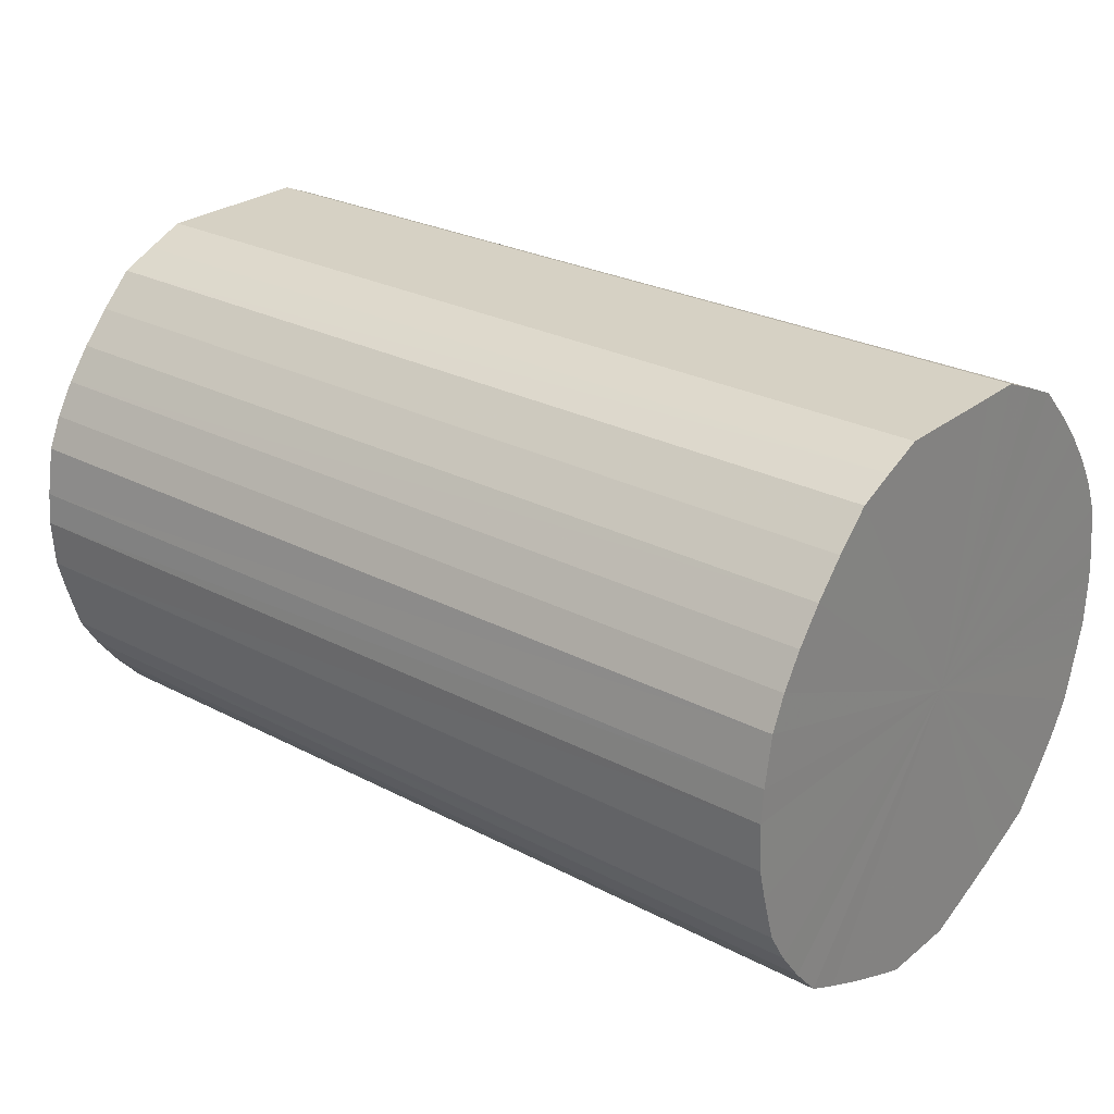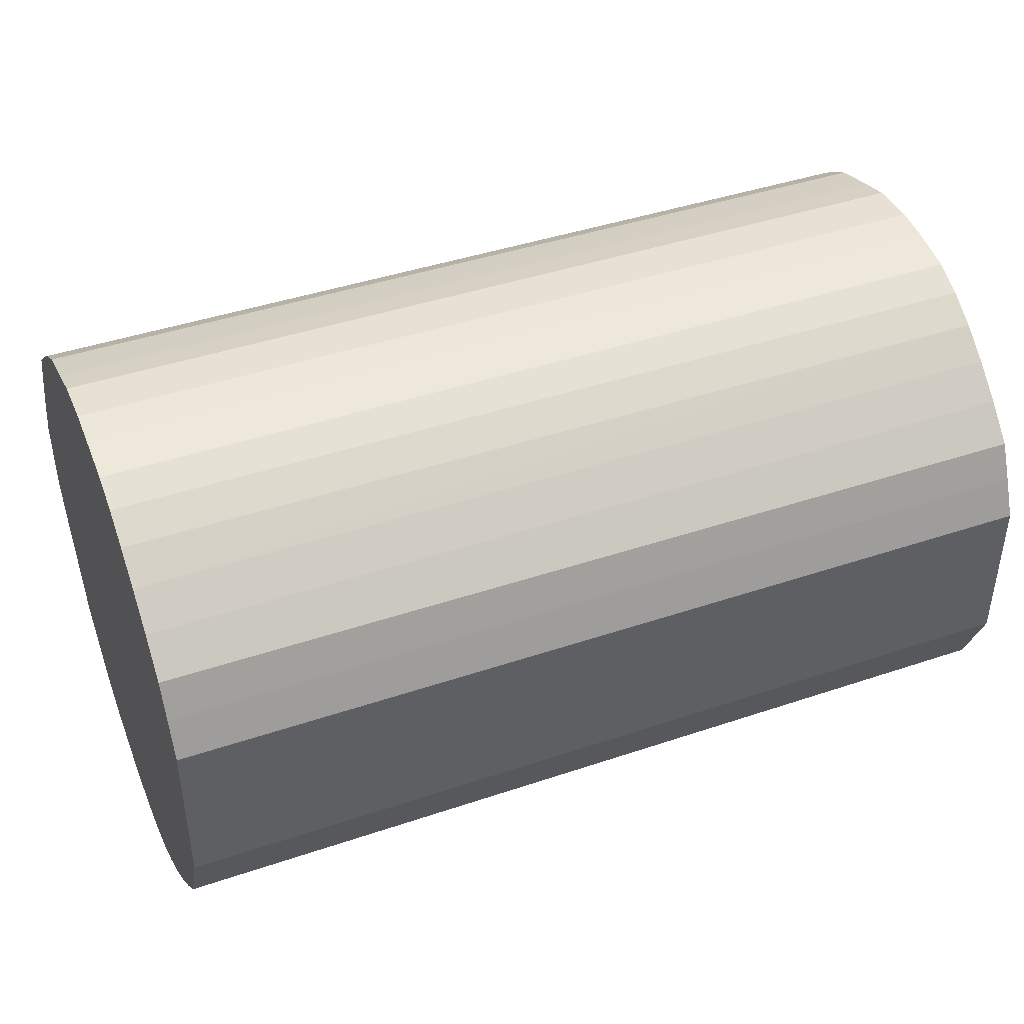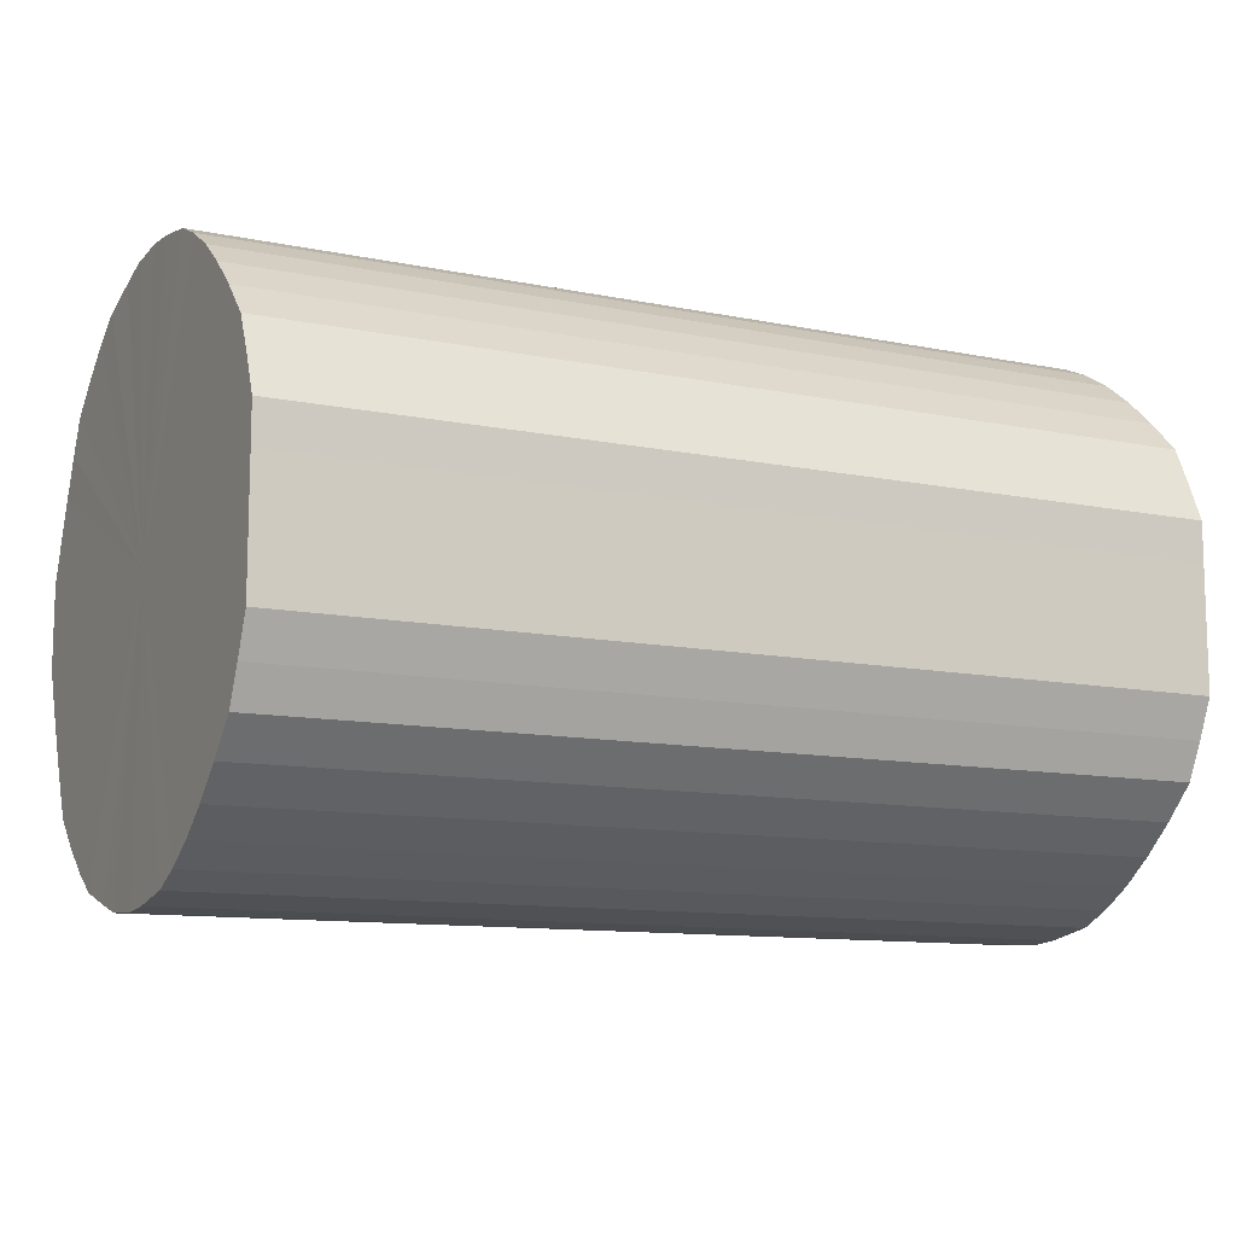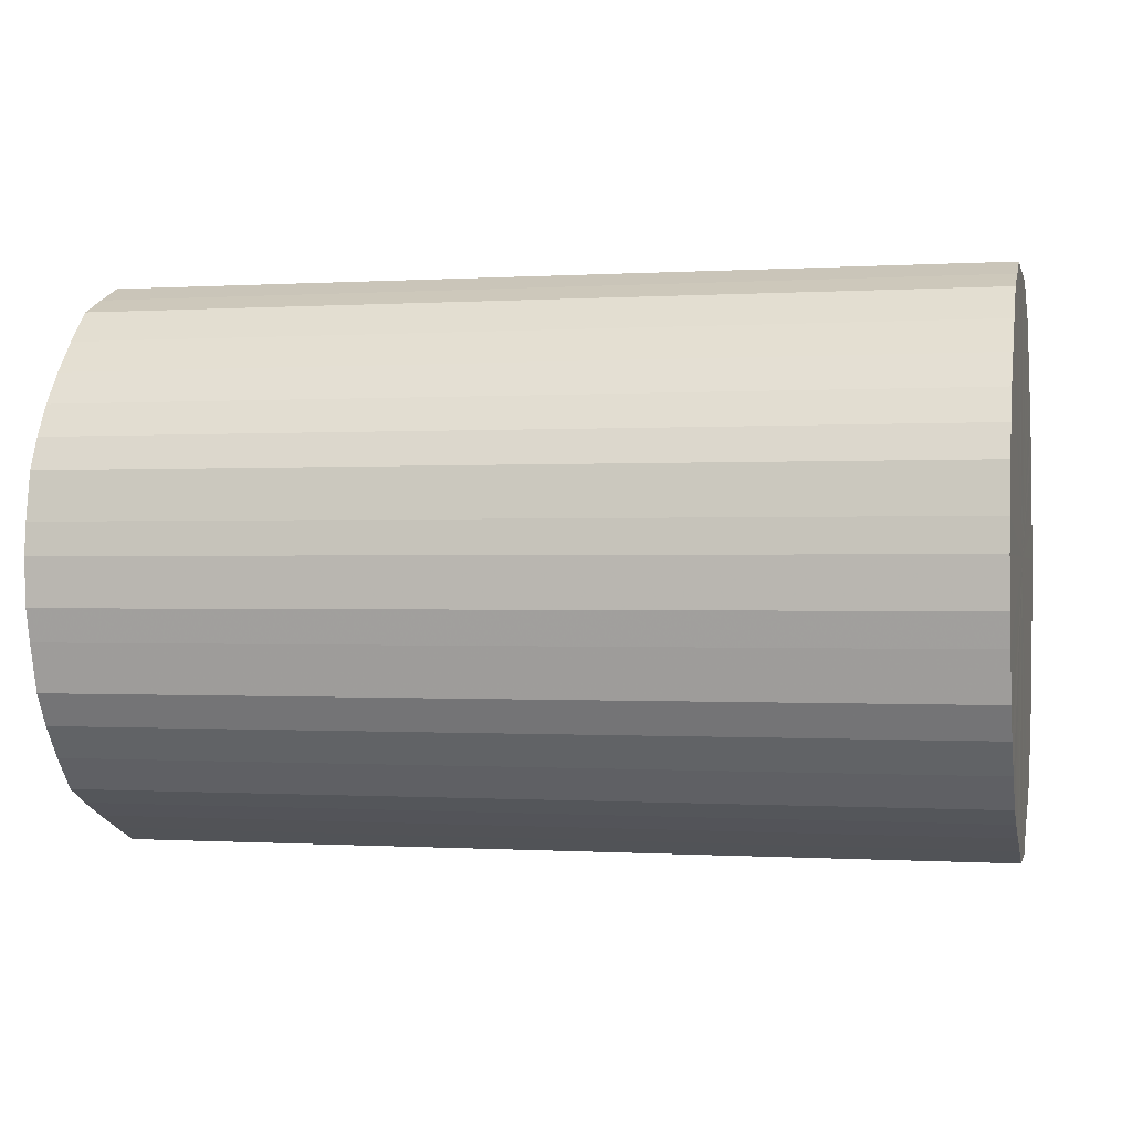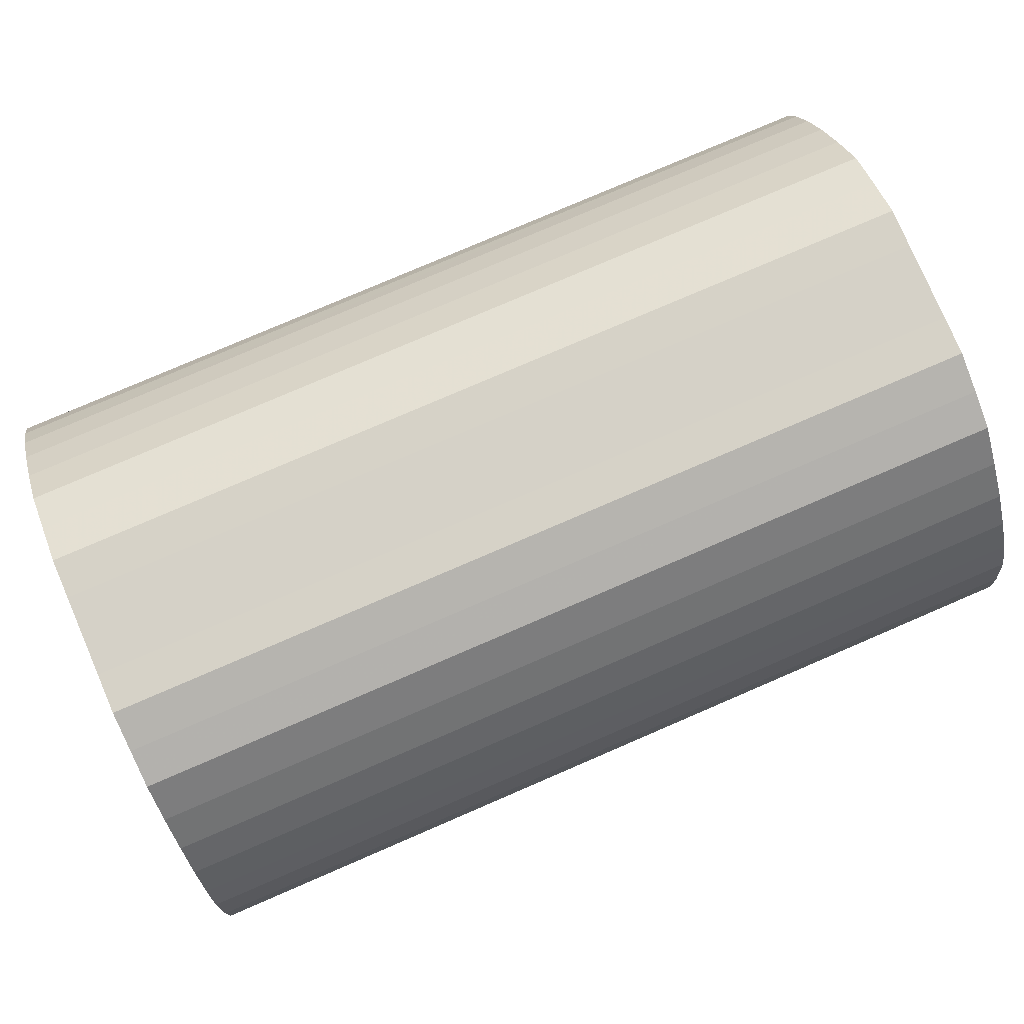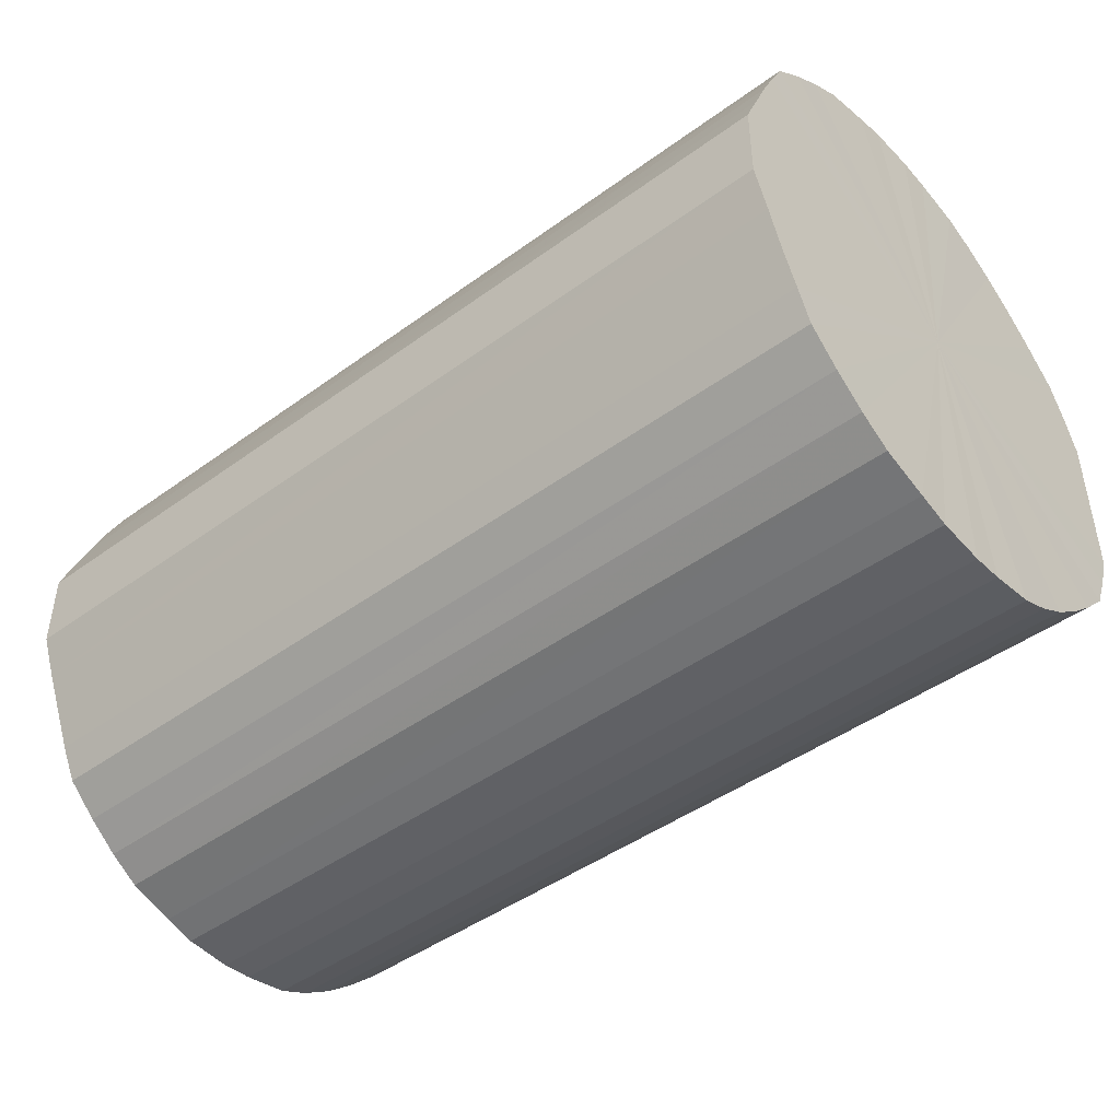
<metadata>
{"format":"obj","ext":"obj","renderer":"f3d","projection":"perspective","resolution":1024,"background":"white","views":[{"elev":26.6,"azim":39.3,"up":"+Y"},{"elev":42.7,"azim":158.1,"up":"+Z"},{"elev":-11.1,"azim":153.1,"up":"+Z"},{"elev":-0.3,"azim":-166.8,"up":"+Y"},{"elev":78.7,"azim":-23.3,"up":"+Y"},{"elev":-45.4,"azim":40.0,"up":"+Z"}]}
</metadata>
<code>
o 24861
v 2249 1872 7.377
v 2249 1872 7.379
v 2248 1872 7.377
v 2249 1872 7.384
v 2248 1872 7.379
v 2249 1872 7.379
v 2248 1872 7.379
v 2249 1872 7.393
v 2248 1872 7.384
v 2249 1872 7.384
v 2248 1872 7.384
v 2249 1872 7.405
v 2248 1872 7.393
v 2249 1872 7.393
v 2248 1872 7.393
v 2249 1872 7.421
v 2248 1872 7.405
v 2249 1872 7.405
v 2248 1872 7.405
v 2249 1872 7.439
v 2248 1872 7.421
v 2249 1872 7.421
v 2248 1872 7.421
v 2249 1872 7.459
v 2248 1872 7.439
v 2249 1872 7.439
v 2248 1872 7.439
v 2249 1872 7.481
v 2248 1872 7.459
v 2249 1872 7.459
v 2248 1872 7.459
v 2249 1872 7.505
v 2248 1872 7.481
v 2249 1872 7.481
v 2248 1872 7.481
v 2249 1872 7.53
v 2248 1872 7.505
v 2249 1872 7.505
v 2248 1872 7.505
v 2249 1872 7.555
v 2248 1872 7.53
v 2249 1872 7.53
v 2248 1872 7.53
v 2249 1872 7.58
v 2248 1872 7.555
v 2249 1872 7.555
v 2248 1872 7.555
v 2249 1872 7.605
v 2248 1872 7.58
v 2249 1872 7.58
v 2248 1872 7.58
v 2249 1872 7.629
v 2248 1872 7.605
v 2249 1872 7.605
v 2248 1872 7.605
v 2249 1872 7.651
v 2248 1872 7.629
v 2249 1872 7.629
v 2248 1872 7.629
v 2249 1872 7.671
v 2248 1872 7.651
v 2249 1872 7.651
v 2248 1872 7.651
v 2249 1872 7.689
v 2248 1872 7.671
v 2249 1872 7.671
v 2248 1872 7.671
v 2249 1872 7.705
v 2248 1872 7.689
v 2249 1872 7.689
v 2248 1872 7.689
v 2249 1872 7.717
v 2248 1872 7.705
v 2249 1872 7.705
v 2248 1872 7.705
v 2249 1872 7.726
v 2248 1872 7.717
v 2249 1872 7.717
v 2248 1872 7.717
v 2249 1872 7.731
v 2248 1872 7.726
v 2249 1872 7.726
v 2248 1872 7.726
v 2249 1872 7.733
v 2248 1872 7.731
v 2249 1872 7.731
v 2248 1872 7.731
v 2248 1872 7.733
v 2248 1872 7.377
v 2249 1872 7.379
v 2248 1872 7.379
v 2249 1872 7.384
v 2248 1872 7.384
v 2248 1872 7.379
v 2249 1872 7.377
v 2248 1872 7.384
v 2249 1872 7.379
v 2249 1872 7.393
v 2248 1872 7.393
v 2248 1872 7.393
v 2249 1872 7.384
v 2248 1872 7.405
v 2249 1872 7.393
v 2249 1872 7.405
v 2248 1872 7.405
v 2248 1872 7.421
v 2249 1872 7.405
v 2248 1872 7.439
v 2249 1872 7.421
v 2249 1872 7.421
v 2248 1872 7.421
v 2248 1872 7.459
v 2249 1872 7.439
v 2248 1872 7.481
v 2249 1872 7.459
v 2249 1872 7.439
v 2248 1872 7.439
v 2248 1872 7.505
v 2249 1872 7.481
v 2248 1872 7.53
v 2249 1872 7.505
v 2249 1872 7.459
v 2248 1872 7.459
v 2248 1872 7.555
v 2249 1872 7.53
v 2248 1872 7.58
v 2249 1872 7.555
v 2249 1872 7.481
v 2248 1872 7.481
v 2248 1872 7.605
v 2249 1872 7.58
v 2248 1872 7.629
v 2249 1872 7.605
v 2249 1872 7.505
v 2248 1872 7.505
v 2248 1872 7.651
v 2249 1872 7.629
v 2248 1872 7.671
v 2249 1872 7.651
v 2249 1872 7.53
v 2248 1872 7.53
v 2248 1872 7.689
v 2249 1872 7.671
v 2248 1872 7.705
v 2249 1872 7.689
v 2249 1872 7.555
v 2248 1872 7.555
v 2248 1872 7.717
v 2249 1872 7.705
v 2248 1872 7.726
v 2249 1872 7.717
v 2249 1872 7.58
v 2248 1872 7.58
v 2248 1872 7.731
v 2249 1872 7.726
v 2248 1872 7.733
v 2249 1872 7.731
v 2249 1872 7.605
v 2248 1872 7.605
v 2248 1872 7.731
v 2249 1872 7.733
v 2248 1872 7.726
v 2249 1872 7.731
v 2249 1872 7.629
v 2248 1872 7.629
v 2248 1872 7.717
v 2249 1872 7.726
v 2248 1872 7.705
v 2249 1872 7.717
v 2249 1872 7.651
v 2248 1872 7.651
v 2248 1872 7.689
v 2249 1872 7.705
v 2248 1872 7.671
v 2249 1872 7.689
v 2249 1872 7.671
v 2249 1872 7.555
v 2249 1872 7.379
v 2249 1872 7.377
v 2249 1872 7.384
v 2249 1872 7.379
v 2249 1872 7.393
v 2249 1872 7.384
v 2249 1872 7.405
v 2249 1872 7.393
v 2249 1872 7.421
v 2249 1872 7.405
v 2249 1872 7.439
v 2249 1872 7.421
v 2249 1872 7.459
v 2249 1872 7.439
v 2249 1872 7.481
v 2249 1872 7.459
v 2249 1872 7.505
v 2249 1872 7.481
v 2249 1872 7.53
v 2249 1872 7.505
v 2249 1872 7.555
v 2249 1872 7.53
v 2249 1872 7.58
v 2249 1872 7.555
v 2249 1872 7.605
v 2249 1872 7.58
v 2249 1872 7.629
v 2249 1872 7.605
v 2249 1872 7.651
v 2249 1872 7.629
v 2249 1872 7.671
v 2249 1872 7.651
v 2249 1872 7.689
v 2249 1872 7.671
v 2249 1872 7.705
v 2249 1872 7.689
v 2249 1872 7.717
v 2249 1872 7.705
v 2249 1872 7.726
v 2249 1872 7.717
v 2249 1872 7.731
v 2249 1872 7.726
v 2249 1872 7.733
v 2249 1872 7.731
v 2248 1872 7.555
v 2248 1872 7.377
v 2248 1872 7.379
v 2248 1872 7.379
v 2248 1872 7.384
v 2248 1872 7.384
v 2248 1872 7.393
v 2248 1872 7.393
v 2248 1872 7.405
v 2248 1872 7.405
v 2248 1872 7.421
v 2248 1872 7.421
v 2248 1872 7.439
v 2248 1872 7.439
v 2248 1872 7.459
v 2248 1872 7.459
v 2248 1872 7.481
v 2248 1872 7.481
v 2248 1872 7.505
v 2248 1872 7.505
v 2248 1872 7.53
v 2248 1872 7.53
v 2248 1872 7.555
v 2248 1872 7.555
v 2248 1872 7.58
v 2248 1872 7.58
v 2248 1872 7.605
v 2248 1872 7.605
v 2248 1872 7.629
v 2248 1872 7.629
v 2248 1872 7.651
v 2248 1872 7.651
v 2248 1872 7.671
v 2248 1872 7.671
v 2248 1872 7.689
v 2248 1872 7.689
v 2248 1872 7.705
v 2248 1872 7.705
v 2248 1872 7.717
v 2248 1872 7.717
v 2248 1872 7.726
v 2248 1872 7.726
v 2248 1872 7.731
v 2248 1872 7.731
v 2248 1872 7.733
f 1 2 3
f 2 4 5
f 6 1 7
f 4 8 9
f 10 6 11
f 8 12 13
f 14 10 15
f 12 16 17
f 18 14 19
f 16 20 21
f 22 18 23
f 20 24 25
f 26 22 27
f 24 28 29
f 30 26 31
f 28 32 33
f 34 30 35
f 32 36 37
f 38 34 39
f 36 40 41
f 42 38 43
f 40 44 45
f 46 42 47
f 44 48 49
f 50 46 51
f 48 52 53
f 54 50 55
f 52 56 57
f 58 54 59
f 56 60 61
f 62 58 63
f 60 64 65
f 66 62 67
f 64 68 69
f 70 66 71
f 68 72 73
f 74 70 75
f 72 76 77
f 78 74 79
f 76 80 81
f 82 78 83
f 80 84 85
f 86 82 87
f 84 86 88
f 89 90 91
f 91 92 93
f 94 95 89
f 96 97 94
f 93 98 99
f 100 101 96
f 102 103 100
f 99 104 105
f 106 107 102
f 108 109 106
f 105 110 111
f 112 113 108
f 114 115 112
f 111 116 117
f 118 119 114
f 120 121 118
f 117 122 123
f 124 125 120
f 126 127 124
f 123 128 129
f 130 131 126
f 132 133 130
f 129 134 135
f 136 137 132
f 138 139 136
f 135 140 141
f 142 143 138
f 144 145 142
f 141 146 147
f 148 149 144
f 150 151 148
f 147 152 153
f 154 155 150
f 156 157 154
f 153 158 159
f 160 161 156
f 162 163 160
f 159 164 165
f 166 167 162
f 168 169 166
f 165 170 171
f 172 173 168
f 174 175 172
f 171 176 174
f 177 178 179
f 177 180 178
f 177 179 181
f 177 182 180
f 177 181 183
f 177 184 182
f 177 183 185
f 177 186 184
f 177 185 187
f 177 188 186
f 177 187 189
f 177 190 188
f 177 189 191
f 177 192 190
f 177 191 193
f 177 194 192
f 177 193 195
f 177 196 194
f 177 195 197
f 177 198 196
f 177 197 199
f 177 200 198
f 177 199 201
f 177 202 200
f 177 201 203
f 177 204 202
f 177 203 205
f 177 206 204
f 177 205 207
f 177 208 206
f 177 207 209
f 177 210 208
f 177 209 211
f 177 212 210
f 177 211 213
f 177 214 212
f 177 213 215
f 177 216 214
f 177 215 217
f 177 218 216
f 177 217 219
f 177 220 218
f 177 219 221
f 177 221 220
f 222 223 224
f 222 225 223
f 222 224 226
f 222 227 225
f 222 226 228
f 222 229 227
f 222 228 230
f 222 231 229
f 222 230 232
f 222 233 231
f 222 232 234
f 222 235 233
f 222 234 236
f 222 237 235
f 222 236 238
f 222 239 237
f 222 238 240
f 222 241 239
f 222 240 242
f 222 243 241
f 222 242 244
f 222 245 243
f 222 244 246
f 222 247 245
f 222 246 248
f 222 249 247
f 222 248 250
f 222 251 249
f 222 250 252
f 222 253 251
f 222 252 254
f 222 255 253
f 222 254 256
f 222 257 255
f 222 256 258
f 222 259 257
f 222 258 260
f 222 261 259
f 222 260 262
f 222 263 261
f 222 262 264
f 222 265 263
f 222 264 266
f 222 266 265

</code>
